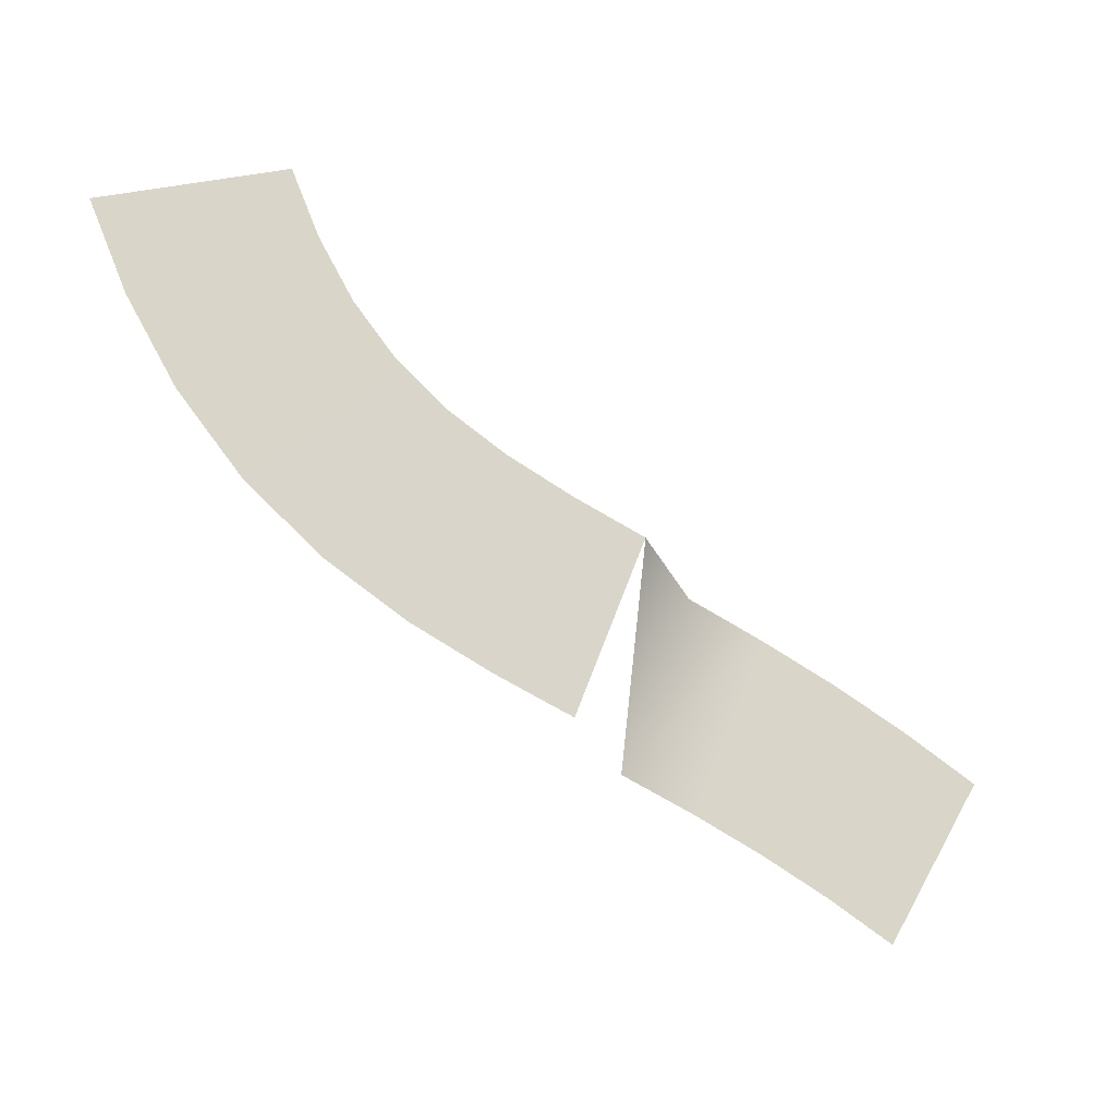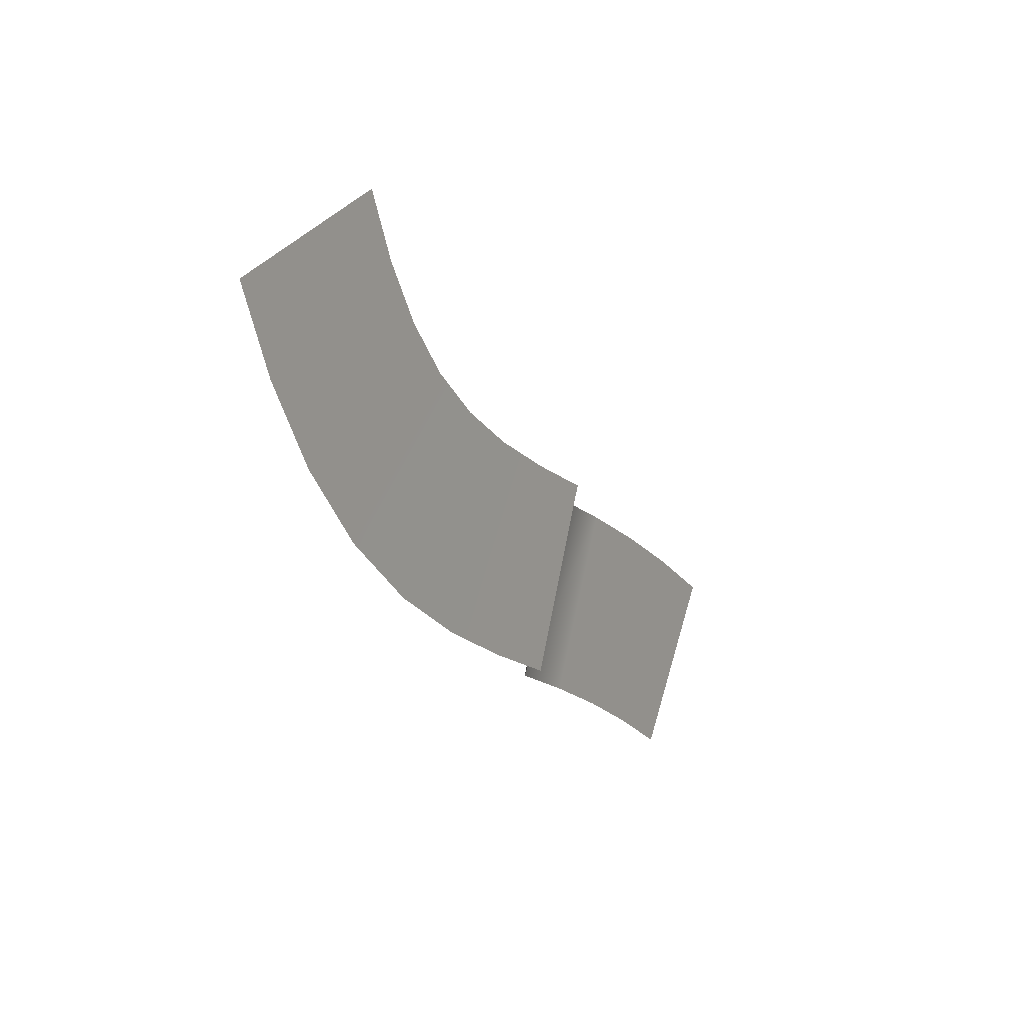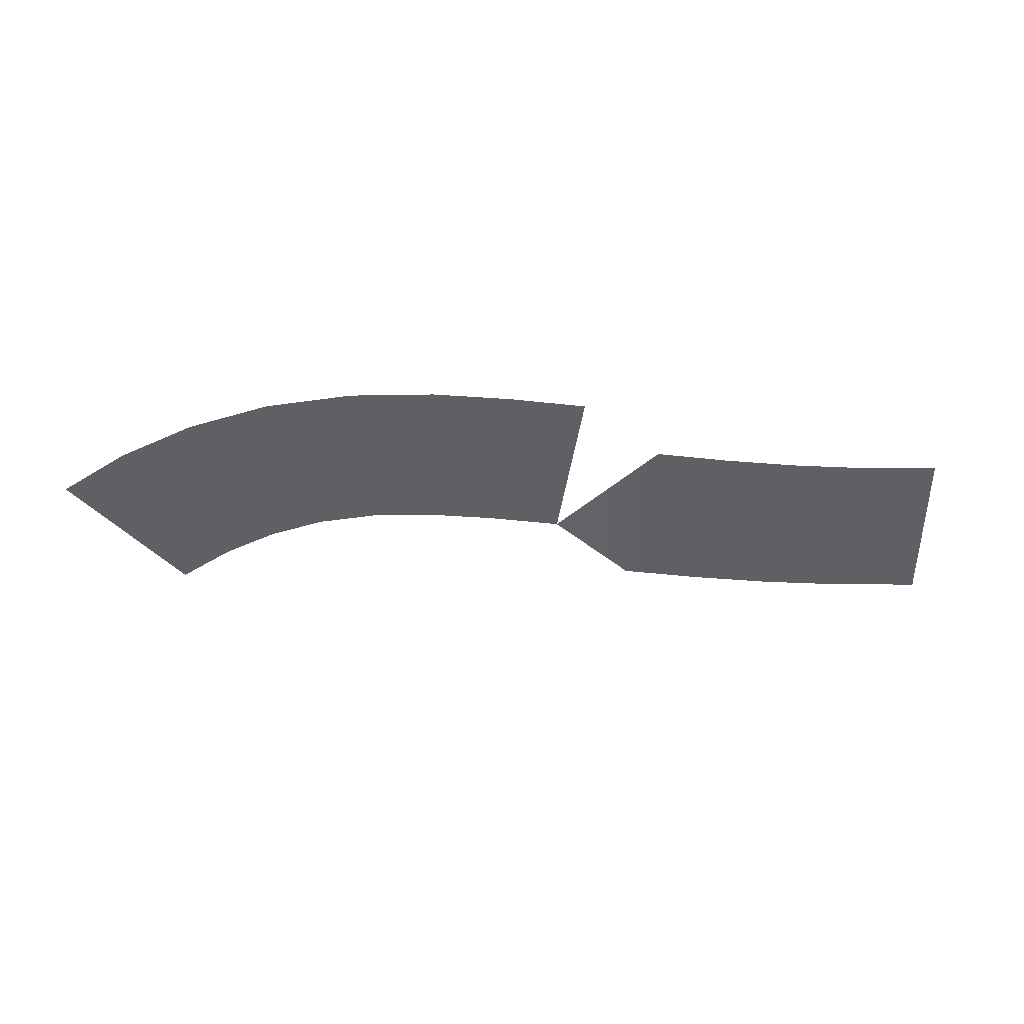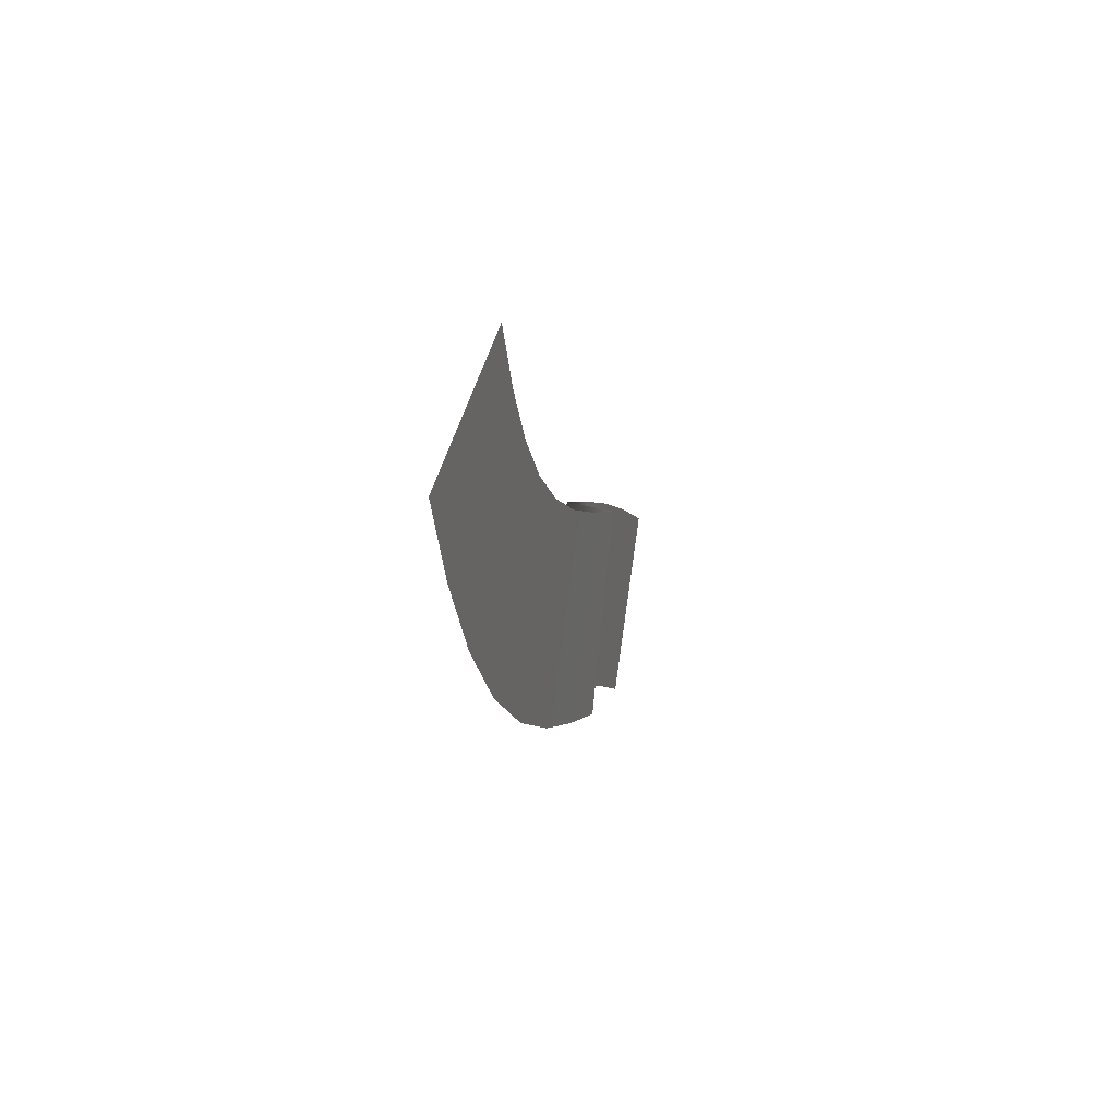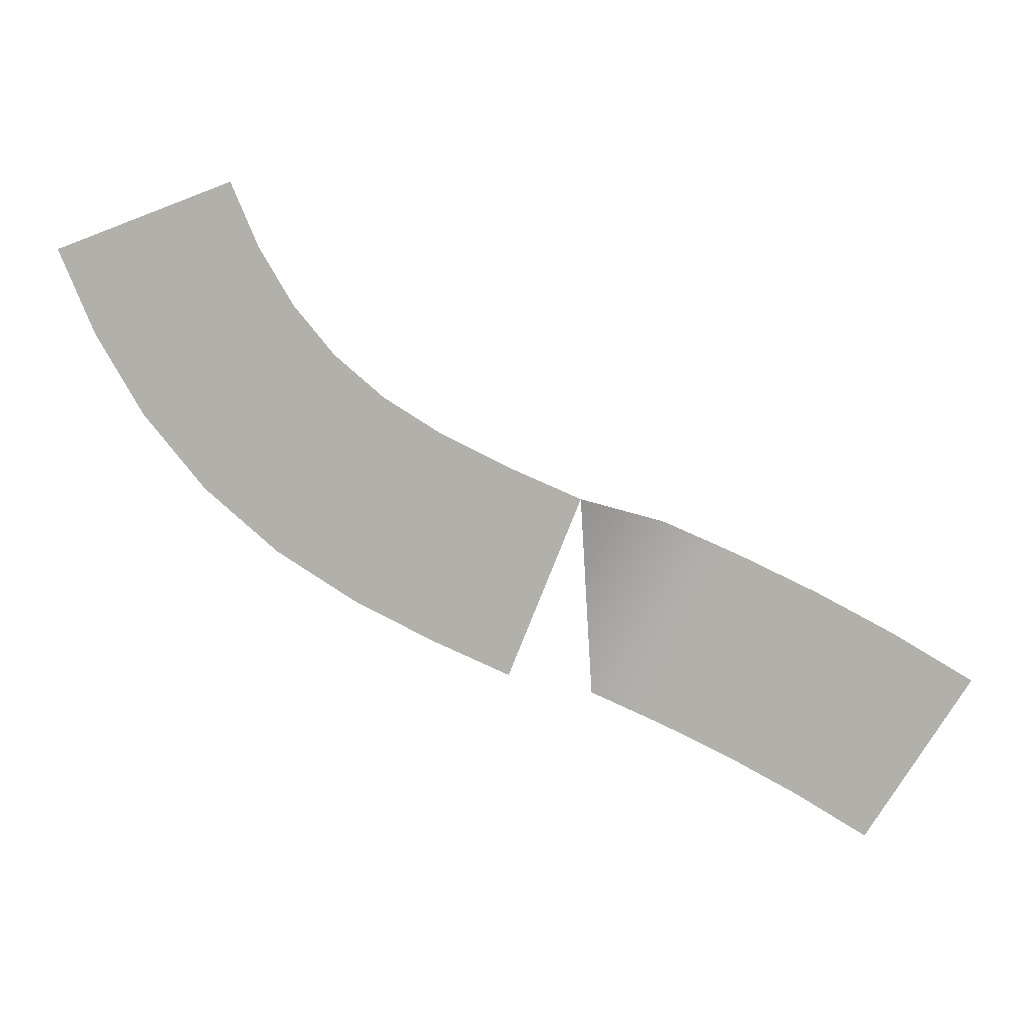
<metadata>
{"format":"obj","ext":"obj","renderer":"f3d","projection":"perspective","resolution":1024,"background":"white","views":[{"elev":-19.0,"azim":157.0,"up":"+Z"},{"elev":10.0,"azim":122.3,"up":"+Z"},{"elev":-44.5,"azim":149.7,"up":"+Y"},{"elev":25.3,"azim":105.4,"up":"+Z"},{"elev":8.6,"azim":-170.5,"up":"+Z"}]}
</metadata>
<code>
g Markers3
v -162.7 0.03981 145.2
v -162.7 0.03981 145.2
v -151.5 0.03981 141
v -151.5 0.03981 141
v -164.5 0.04 141.2
v -164.5 0.04 141.2
v -153.8 0.04 135.7
v -153.8 0.04 135.7
v -166.6 0.04 137.7
v -166.6 0.04 137.7
v -156.8 0.04 130.7
v -156.8 0.04 130.7
v -169.2 0.04048 134.6
v -169.2 0.04048 134.6
v -160.7 0.04048 126.1
v -160.7 0.04048 126.1
v -172.3 0.04376 132
v -172.3 0.04376 132
v -165.3 0.04376 122.2
v -165.3 0.04376 122.2
v -175.9 0.05287 129.8
v -175.9 0.05287 129.8
v -170.3 0.05287 119.2
v -170.3 0.05287 119.2
v -180 0.07082 127.9
v -180 0.07082 127.9
v -175.2 0.07082 116.9
v -175.2 0.07082 116.9
v -184.5 0.1008 126
v -184.5 0.1008 126
v -180.1 0.1008 114.9
v -180.1 0.1008 114.9
v -184.5 0.1008 126
v -184.5 0.1008 126
v -184.5 0.1008 126
v -184.5 0.1008 126
v -189.2 -3.96 124.1
v -189.2 -3.96 124.1
v -184.7 -3.96 113
v -184.7 -3.96 113
v -194 -3.96 122.1
v -194 -3.96 122.1
v -189.2 -3.96 111.1
v -189.2 -3.96 111.1
v -198.8 -3.96 119.9
v -198.8 -3.96 119.9
v -193.6 -3.96 109.1
v -193.6 -3.96 109.1
v -203.6 -3.96 117.4
v -203.6 -3.96 117.4
v -197.8 -3.96 106.9
v -197.8 -3.96 106.9
v -208.2 -3.96 114.8
v -208.2 -3.96 114.8
v -201.9 -3.96 104.5
v -201.9 -3.96 104.5
v -208.4 -3.96 114.7
v -208.4 -3.96 114.7
v -202.1 -3.96 104.4
v -202.1 -3.96 104.4
f 5 1 3
f 7 5 3
f 9 5 7
f 11 9 7
f 13 9 11
f 15 13 11
f 17 13 15
f 19 17 15
f 21 17 19
f 23 21 19
f 25 21 23
f 27 25 23
f 29 25 27
f 31 29 27
f 33 29 31
f 35 33 31
f 37 33 35
f 39 37 35
f 41 37 39
f 43 41 39
f 45 41 43
f 47 45 43
f 49 45 47
f 51 49 47
f 53 49 51
f 55 53 51
f 57 53 55
f 59 57 55

</code>
